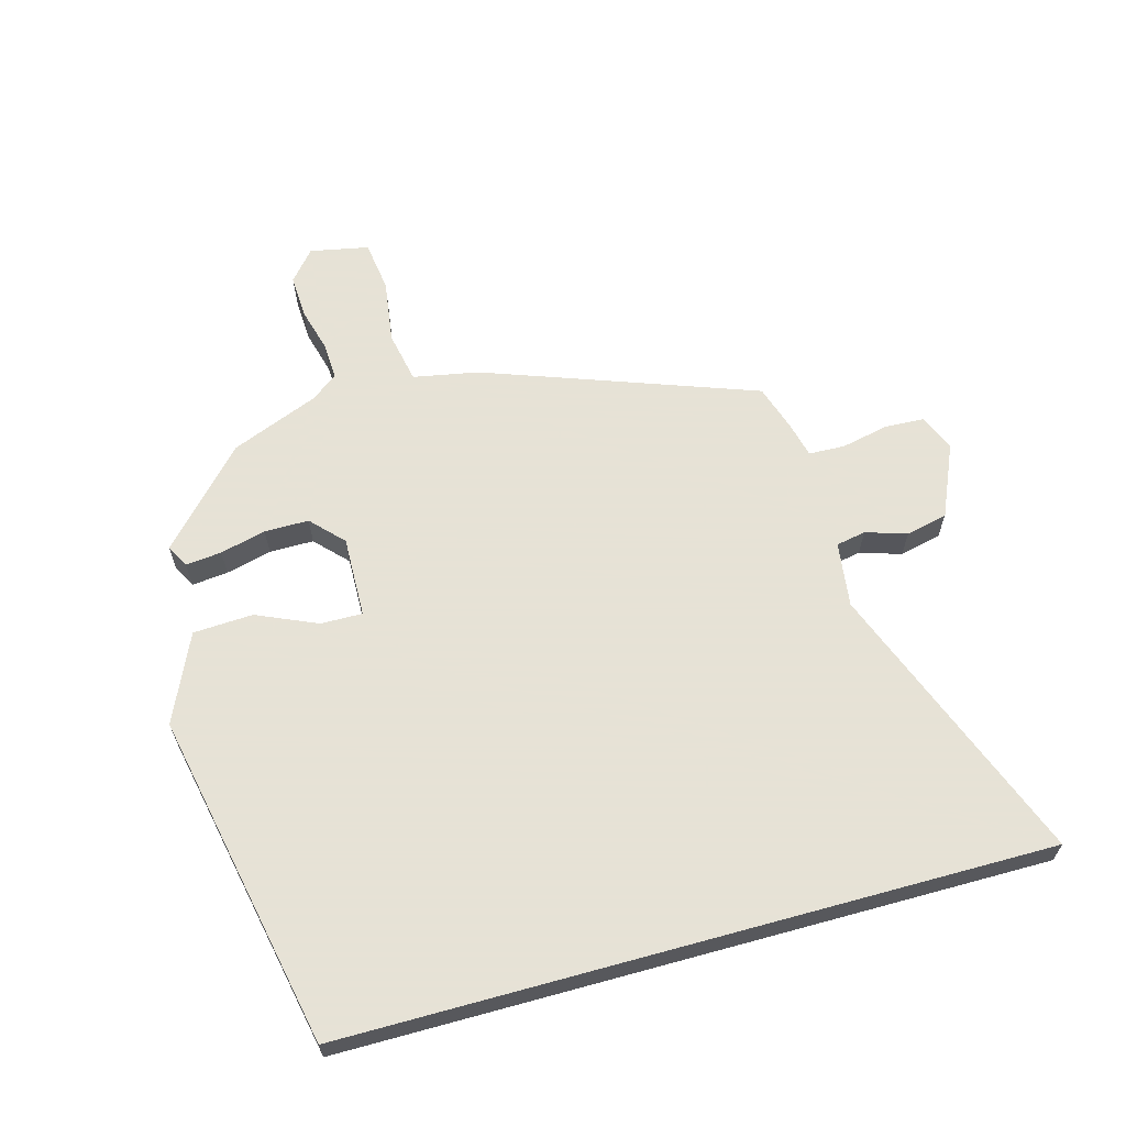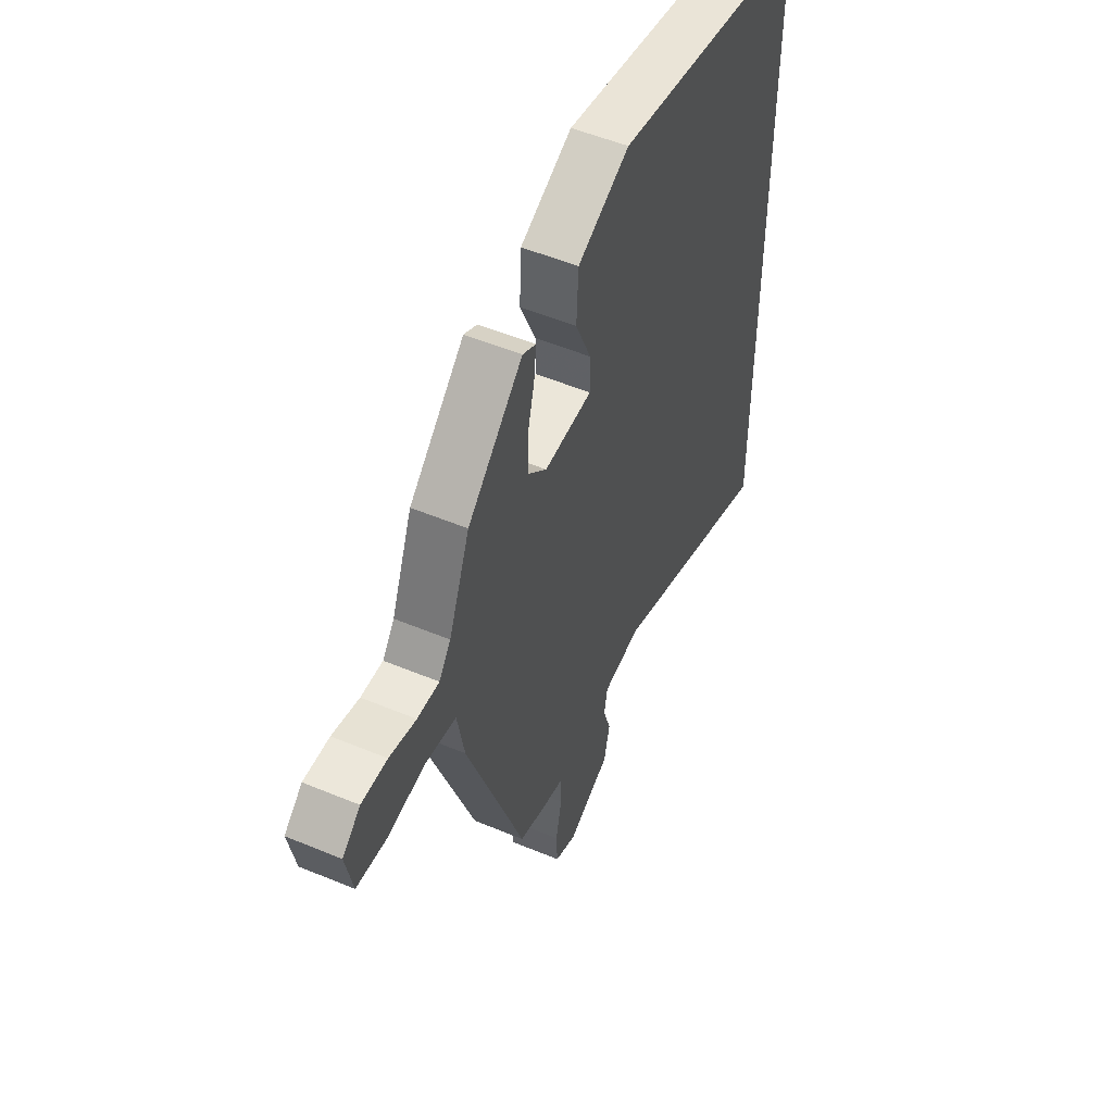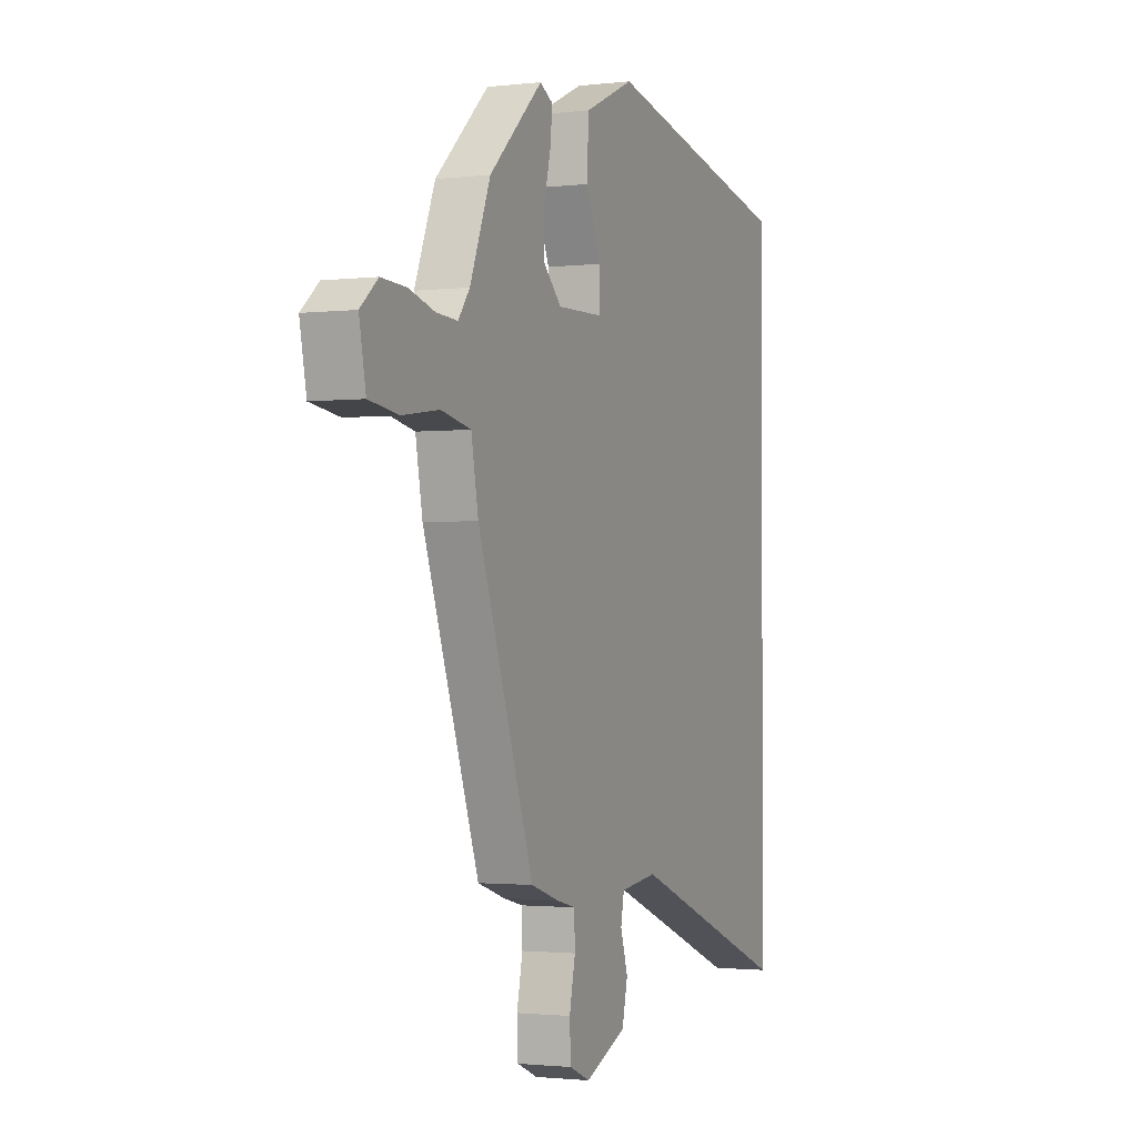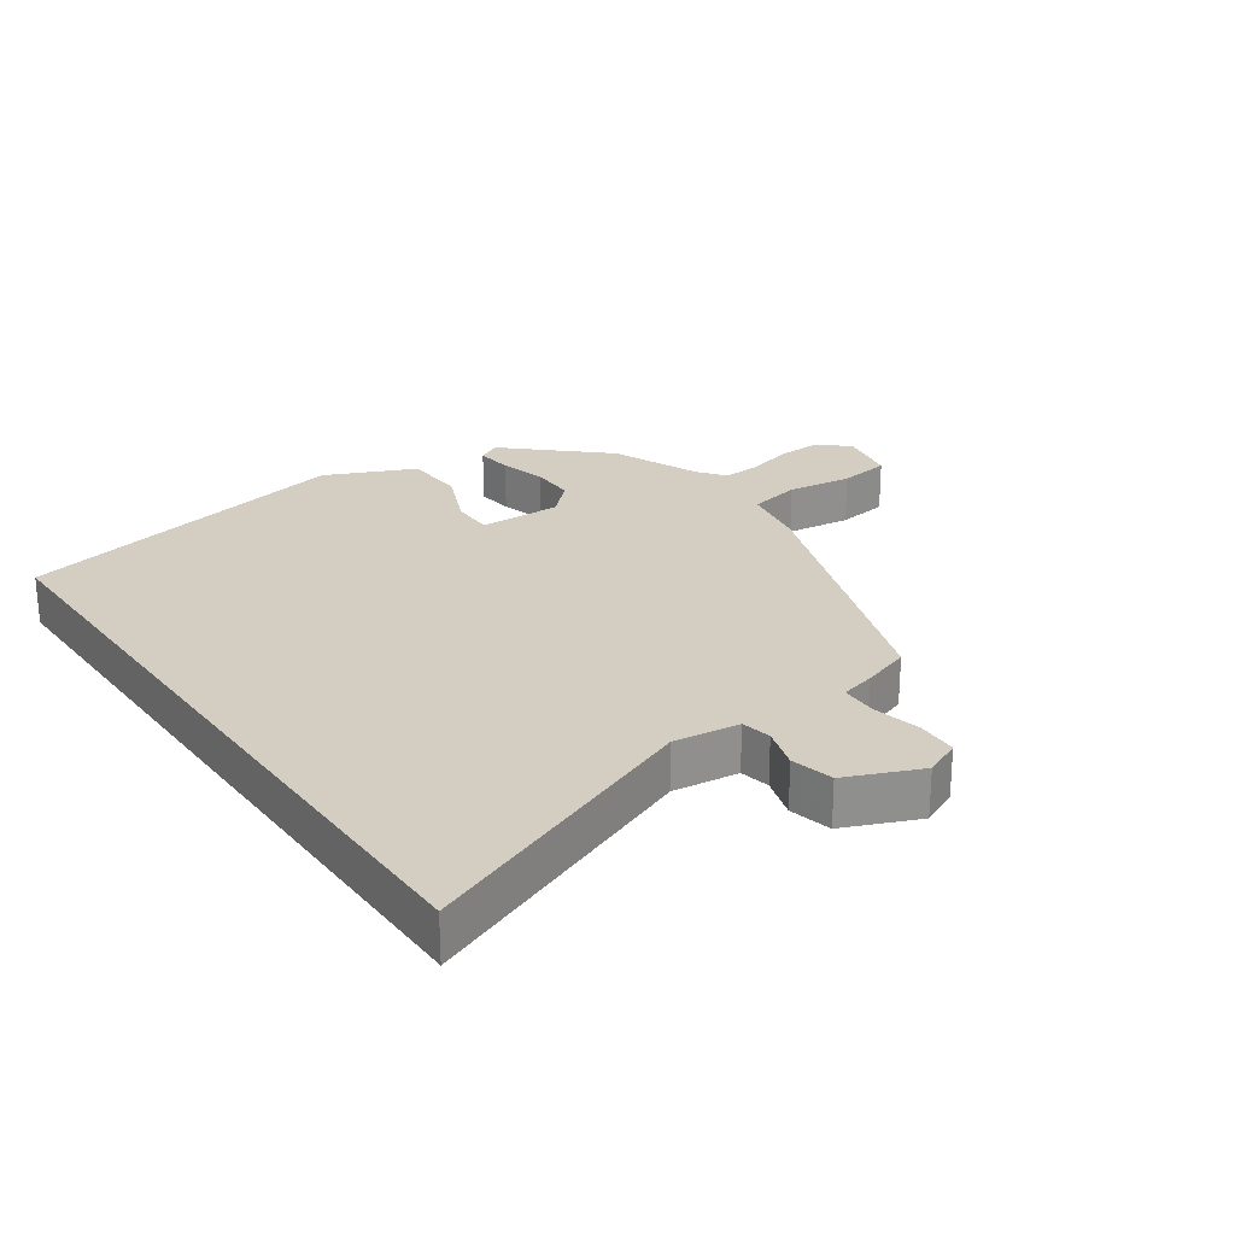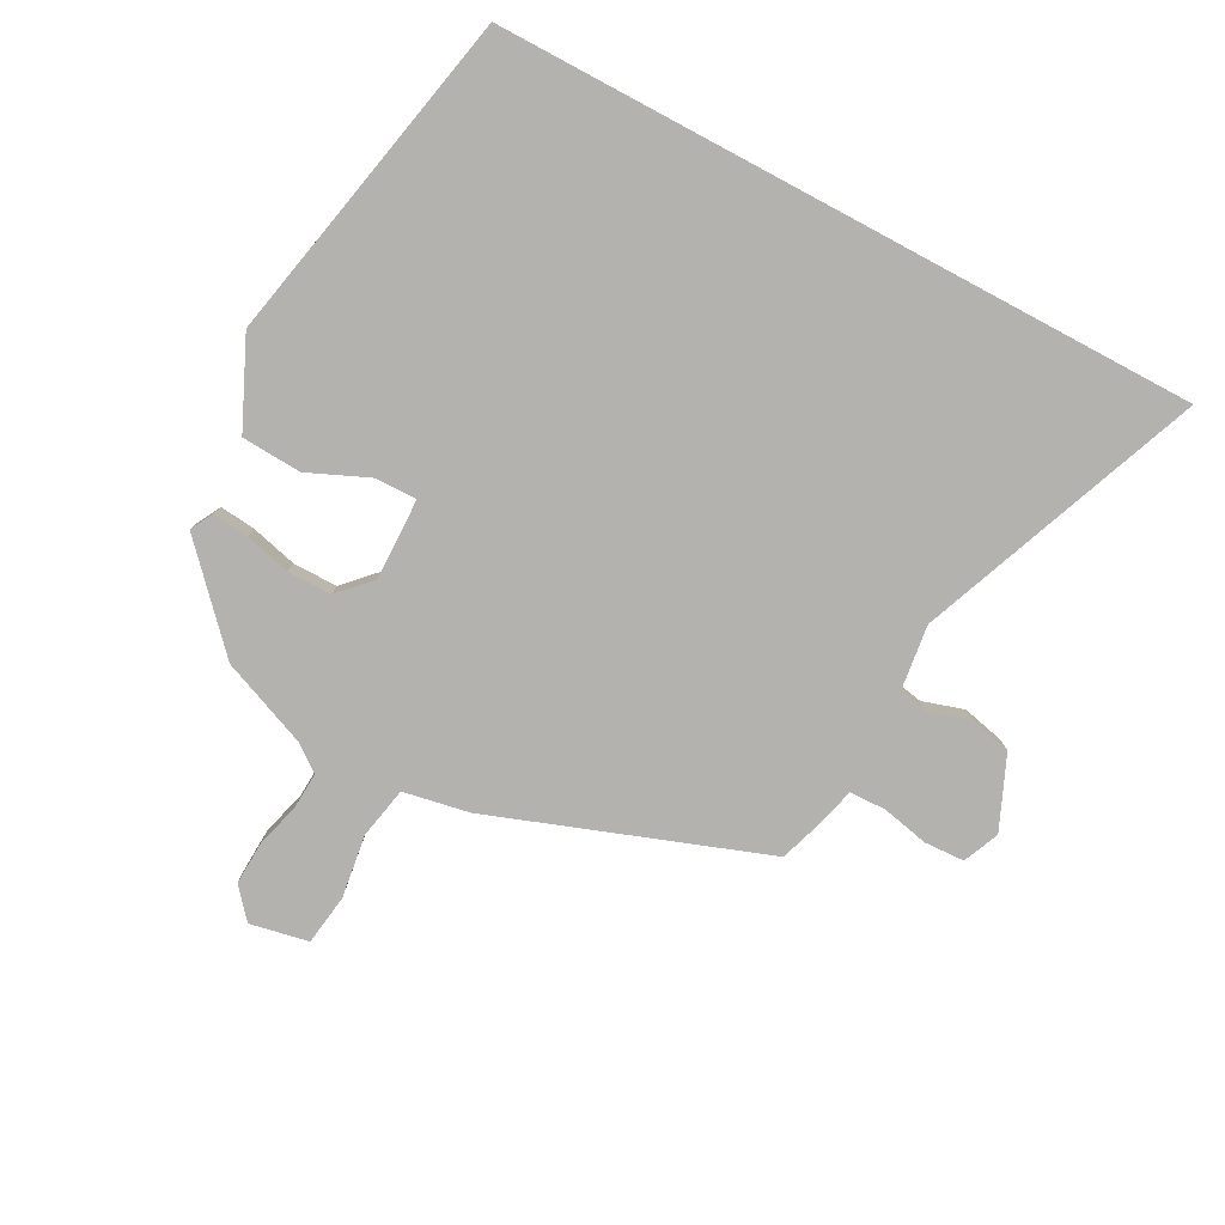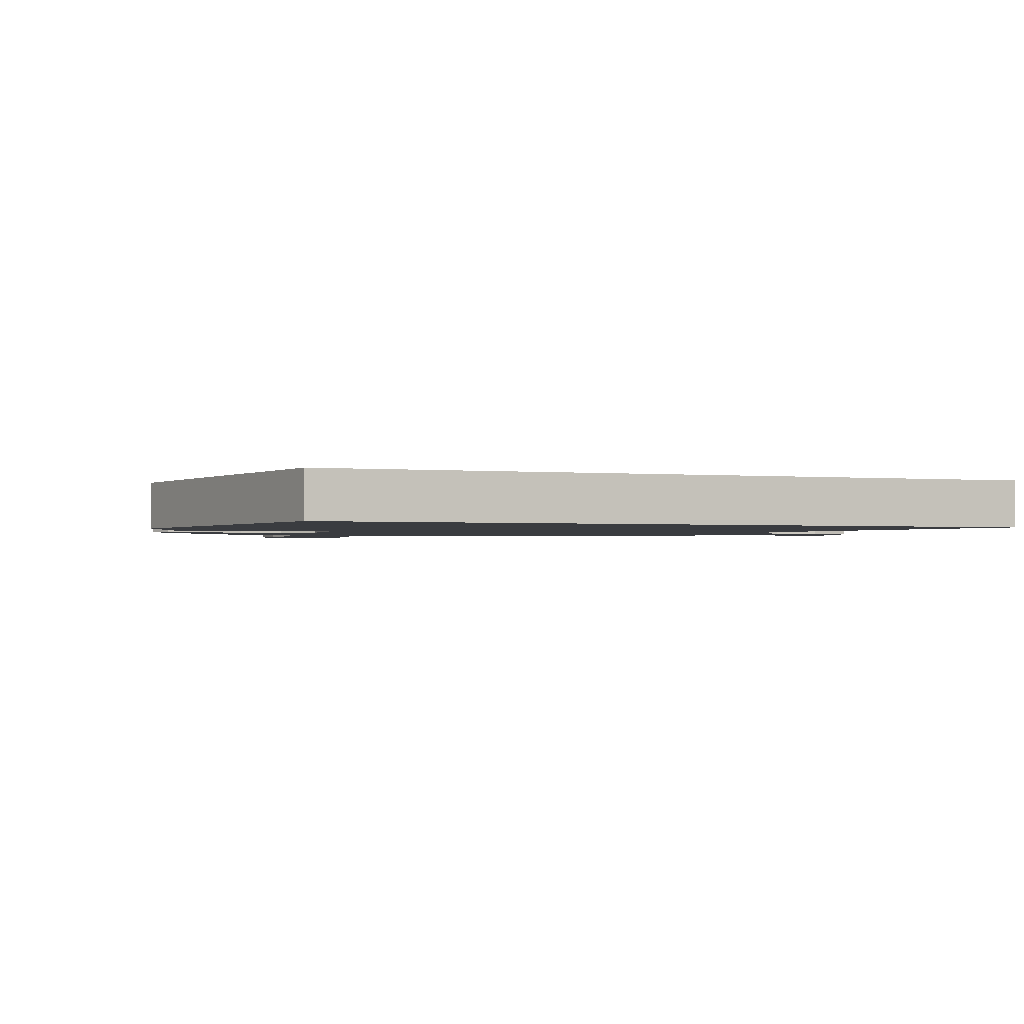
<metadata>
{"format":"obj","ext":"obj","renderer":"f3d","projection":"perspective","resolution":1024,"background":"white","views":[{"elev":63.8,"azim":74.6,"up":"+Y"},{"elev":52.7,"azim":-65.9,"up":"+Z"},{"elev":-1.7,"azim":-67.0,"up":"+Z"},{"elev":25.1,"azim":144.7,"up":"+Y"},{"elev":-79.7,"azim":61.9,"up":"+Y"},{"elev":-1.7,"azim":69.9,"up":"+Y"}]}
</metadata>
<code>
v 0.5 0.07 0.434
v 0.5 0.07 -0.655
v 0.06 0.07 -0.484
v -0.041 0.07 -0.497
v -0.05 0.07 -0.543
v -0.03 0.07 -0.607
v -0.045 0.07 -0.672
v -0.158 0.07 -0.721
v -0.214 0.07 -0.697
v -0.217 0.07 -0.635
v -0.201 0.07 -0.561
v -0.203 0.07 -0.505
v -0.256 0.07 -0.492
v -0.33 0.07 -0.468
v -0.482 0.07 -0.046
v -0.501 0.07 0.056
v -0.581 0.07 0.072
v -0.68 0.07 0.058
v -0.759 0.07 0.069
v -0.777 0.07 0.16
v -0.73 0.07 0.2
v -0.663 0.07 0.197
v -0.593 0.07 0.178
v -0.536 0.07 0.175
v -0.505 0.07 0.216
v -0.45 0.07 0.352
v -0.306 0.07 0.486
v -0.271 0.07 0.467
v -0.277 0.07 0.411
v -0.295 0.07 0.34
v -0.295 0.07 0.271
v -0.246 0.07 0.224
v -0.12 0.07 0.227
v -0.121 0.07 0.292
v -0.162 0.07 0.386
v -0.157 0.07 0.479
v -0.021 0.07 0.541
v 0.5 0 0.434
v 0.5 0 -0.655
v 0.06 0 -0.484
v -0.041 0 -0.497
v -0.05 0 -0.543
v -0.03 0 -0.607
v -0.045 0 -0.672
v -0.158 0 -0.721
v -0.214 0 -0.697
v -0.217 0 -0.635
v -0.201 0 -0.561
v -0.203 0 -0.505
v -0.256 0 -0.492
v -0.33 0 -0.468
v -0.482 0 -0.046
v -0.501 0 0.056
v -0.581 0 0.072
v -0.68 0 0.058
v -0.759 0 0.069
v -0.777 0 0.16
v -0.73 0 0.2
v -0.663 0 0.197
v -0.593 0 0.178
v -0.536 0 0.175
v -0.505 0 0.216
v -0.45 0 0.352
v -0.306 0 0.486
v -0.271 0 0.467
v -0.277 0 0.411
v -0.295 0 0.34
v -0.295 0 0.271
v -0.246 0 0.224
v -0.12 0 0.227
v -0.121 0 0.292
v -0.162 0 0.386
v -0.157 0 0.479
v -0.021 0 0.541
f 37 1 2
f 36 37 2
f 35 36 2
f 34 35 2
f 33 34 2 3
f 32 33 3 4
f 31 32 4 5
f 28 29 30
f 27 28 30
f 26 27 30
f 25 26 30
f 24 25 30 31
f 21 22 23
f 20 21 23
f 19 20 23
f 18 19 23
f 17 18 23
f 16 17 23 24
f 14 15 16
f 13 14 16
f 12 13 16
f 24 31 5
f 16 24 5
f 12 16 5
f 9 10 11
f 8 9 11
f 8 11 12
f 7 8 12
f 6 7 12
f 5 6 12
f 39 38 74
f 39 74 73
f 39 73 72
f 39 72 71
f 40 39 71 70
f 41 40 70 69
f 42 41 69 68
f 67 66 65
f 67 65 64
f 67 64 63
f 67 63 62
f 68 67 62 61
f 60 59 58
f 60 58 57
f 60 57 56
f 60 56 55
f 60 55 54
f 61 60 54 53
f 53 52 51
f 53 51 50
f 53 50 49
f 42 68 61
f 42 61 53
f 42 53 49
f 48 47 46
f 48 46 45
f 49 48 45
f 49 45 44
f 49 44 43
f 49 43 42
f 1 38 39 2
f 2 39 40 3
f 3 40 41 4
f 4 41 42 5
f 5 42 43 6
f 6 43 44 7
f 7 44 45 8
f 8 45 46 9
f 9 46 47 10
f 10 47 48 11
f 11 48 49 12
f 12 49 50 13
f 13 50 51 14
f 14 51 52 15
f 15 52 53 16
f 16 53 54 17
f 17 54 55 18
f 18 55 56 19
f 19 56 57 20
f 20 57 58 21
f 21 58 59 22
f 22 59 60 23
f 23 60 61 24
f 24 61 62 25
f 25 62 63 26
f 26 63 64 27
f 27 64 65 28
f 28 65 66 29
f 29 66 67 30
f 30 67 68 31
f 31 68 69 32
f 32 69 70 33
f 33 70 71 34
f 34 71 72 35
f 35 72 73 36
f 36 73 74 37
f 37 74 38 1

</code>
